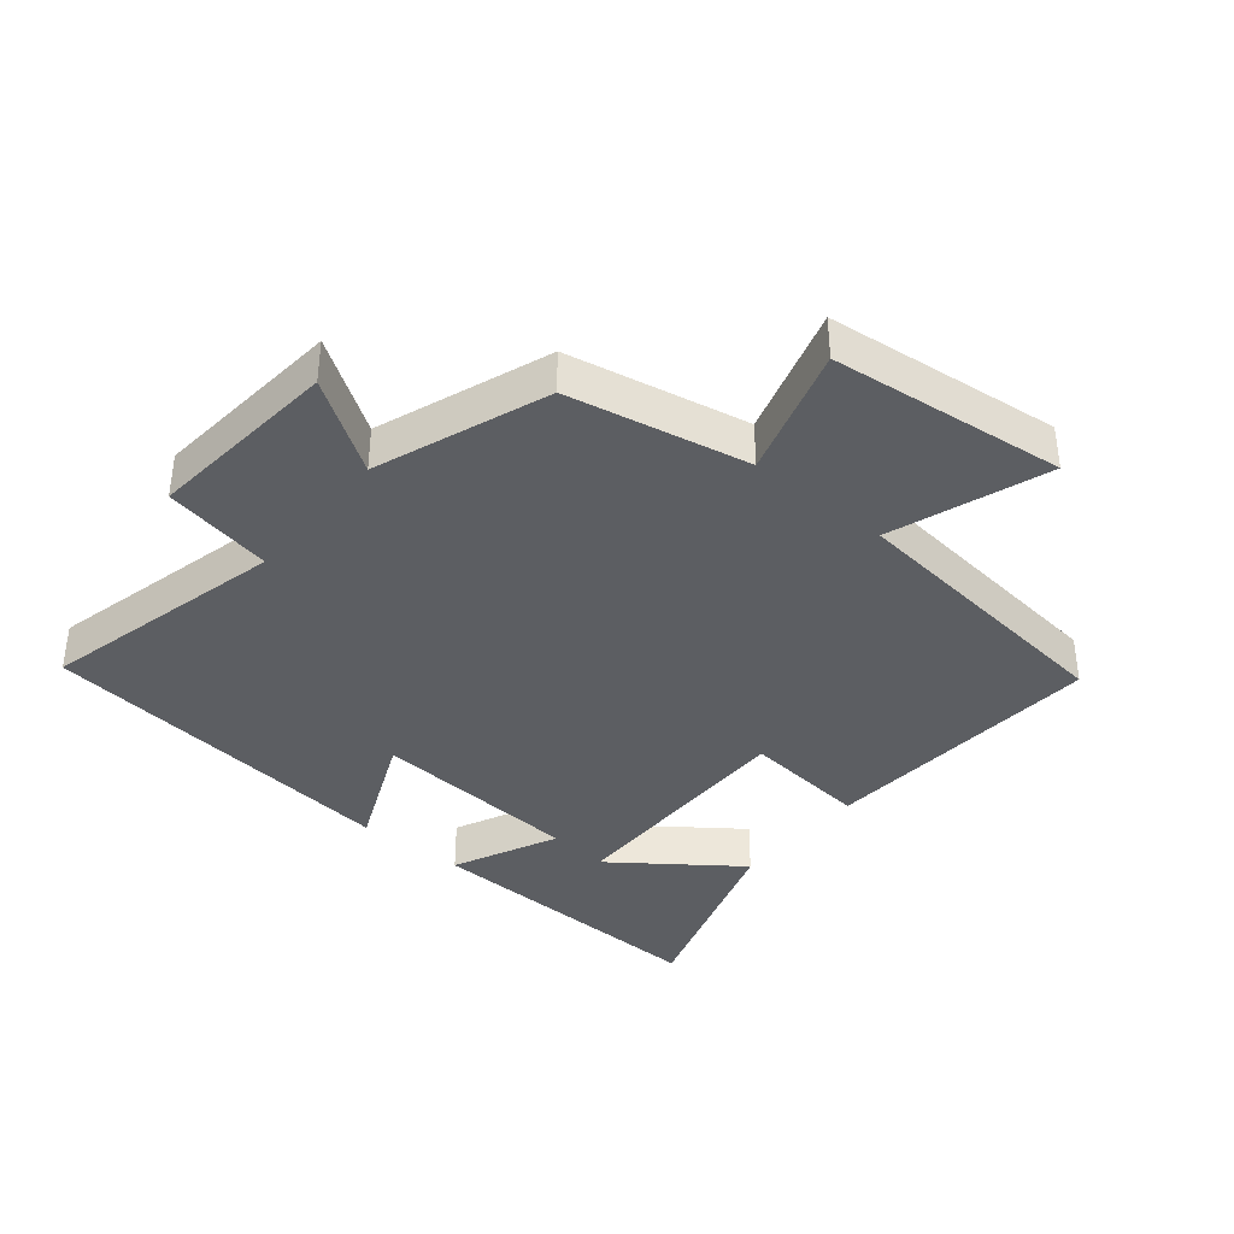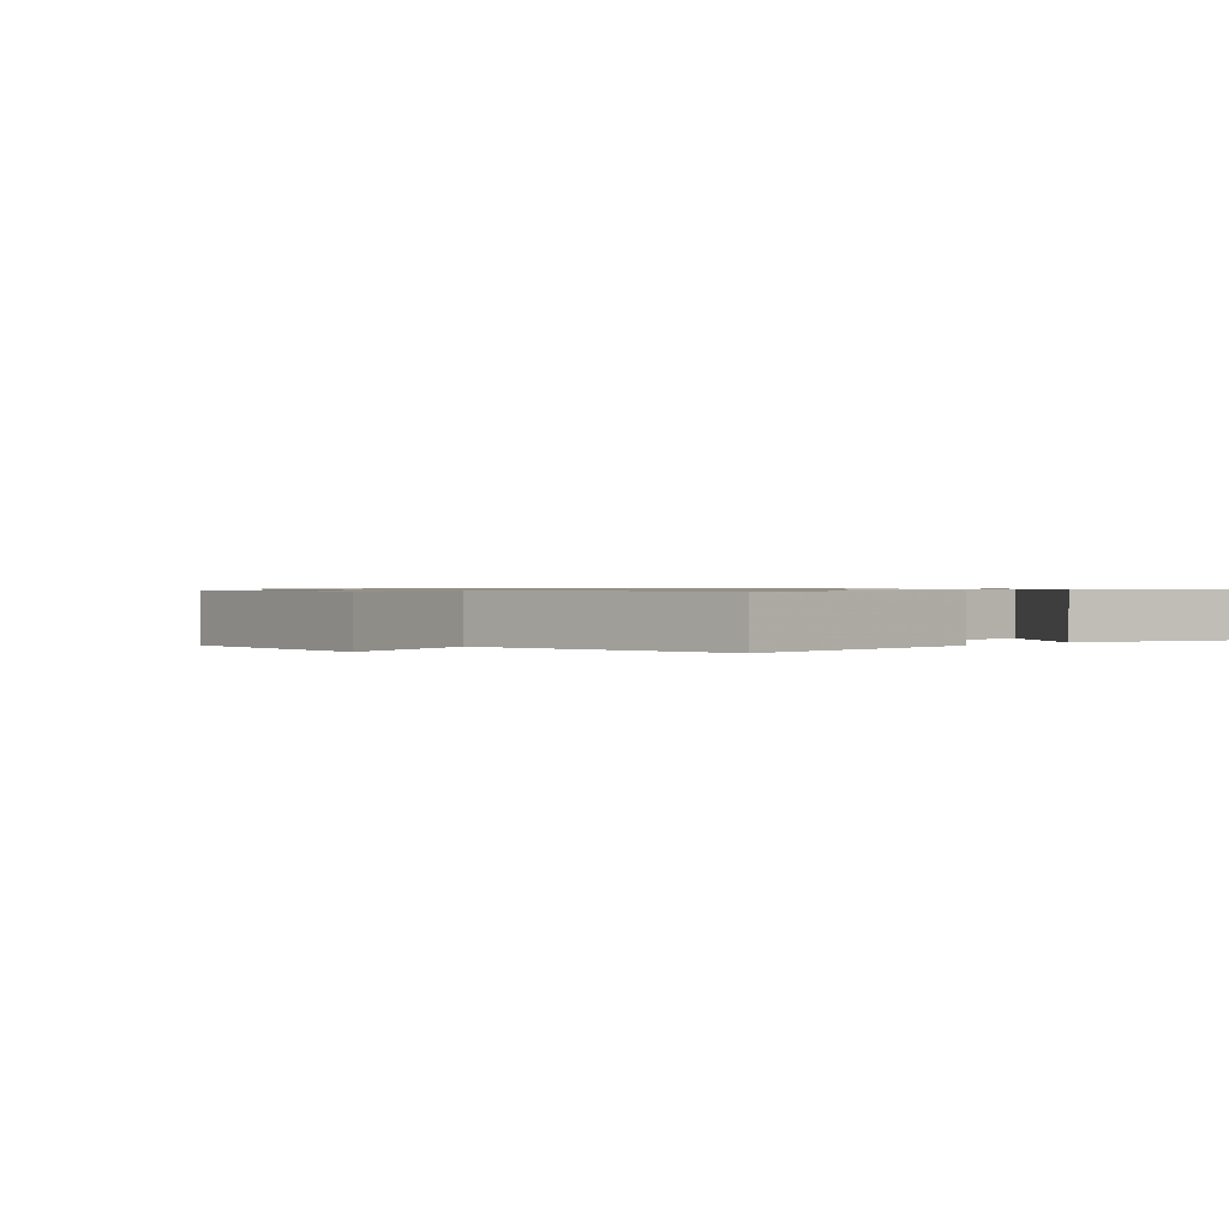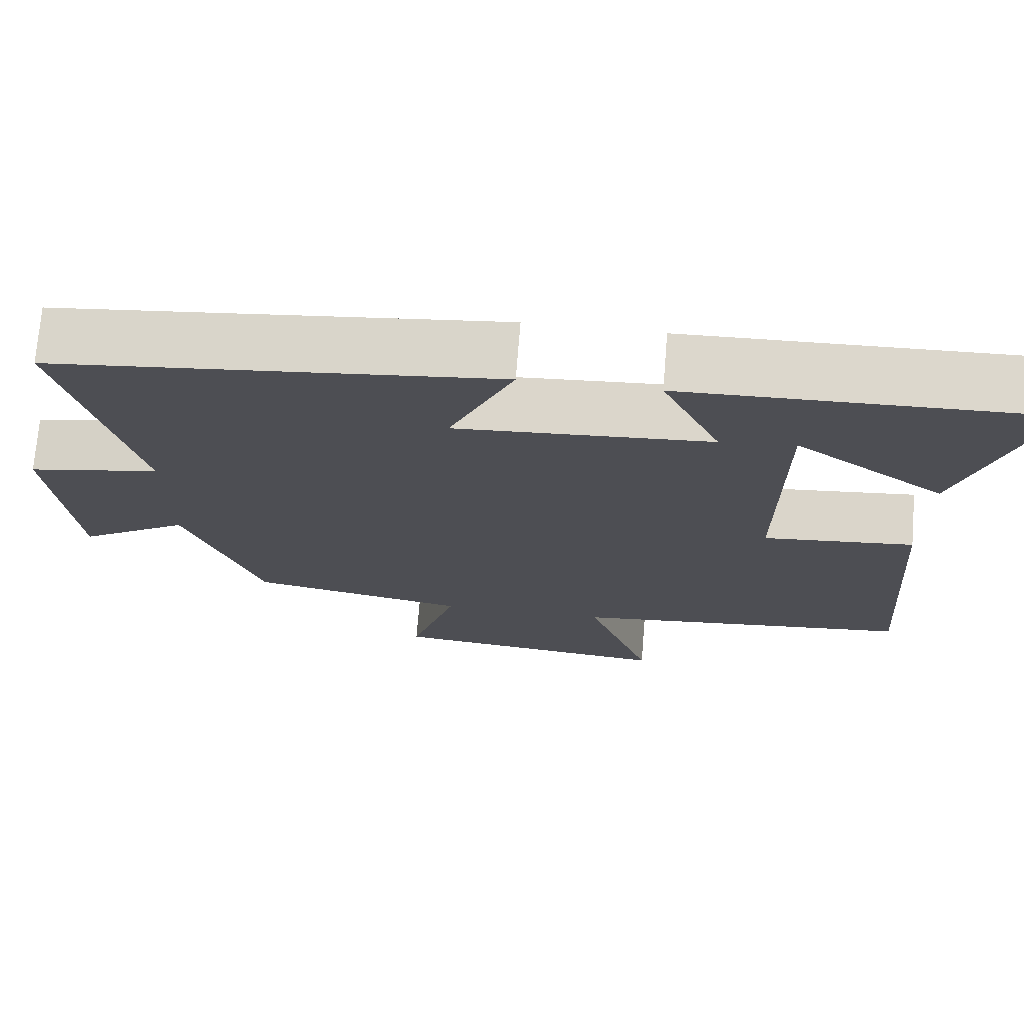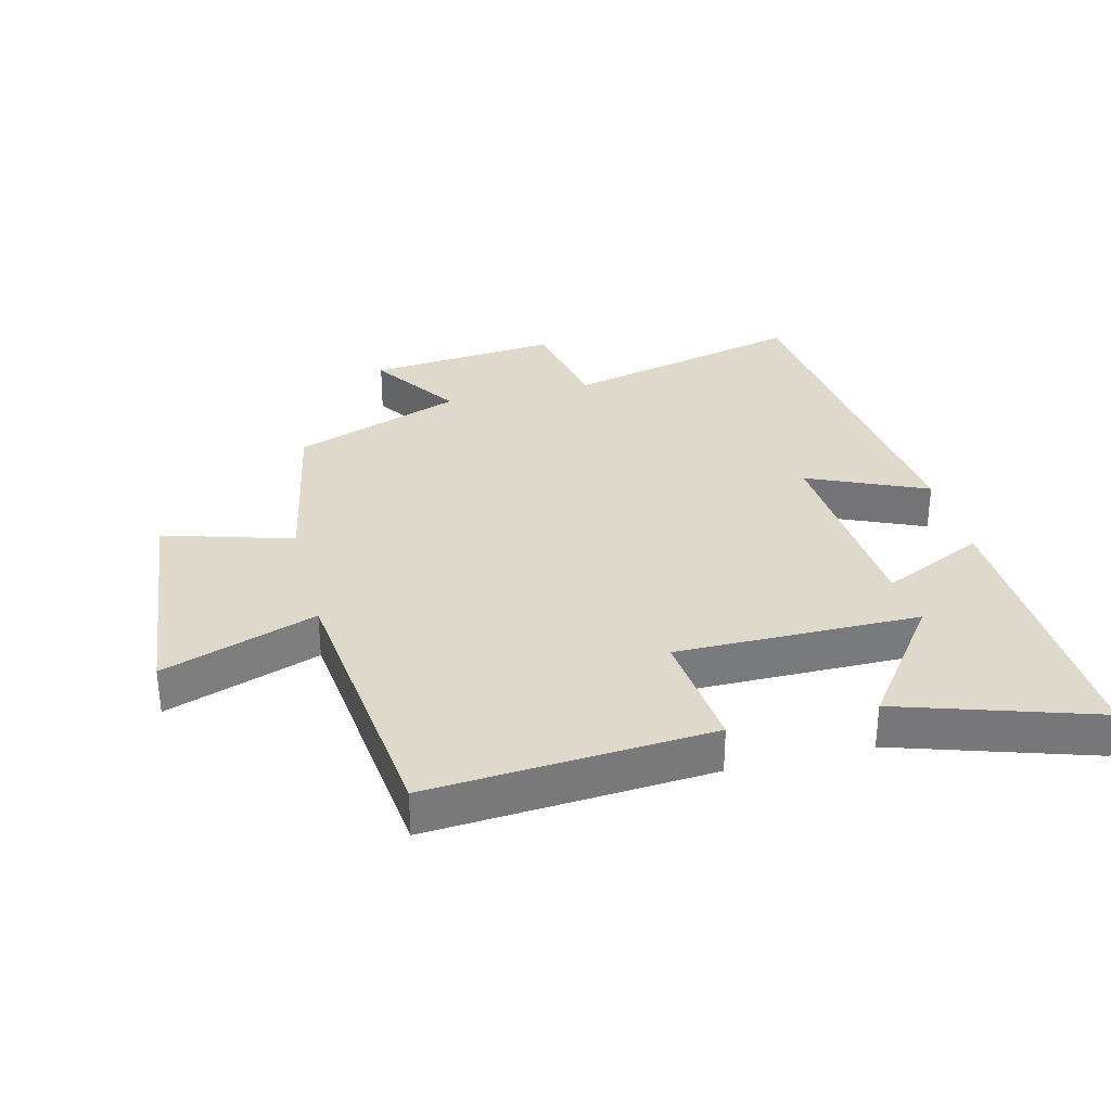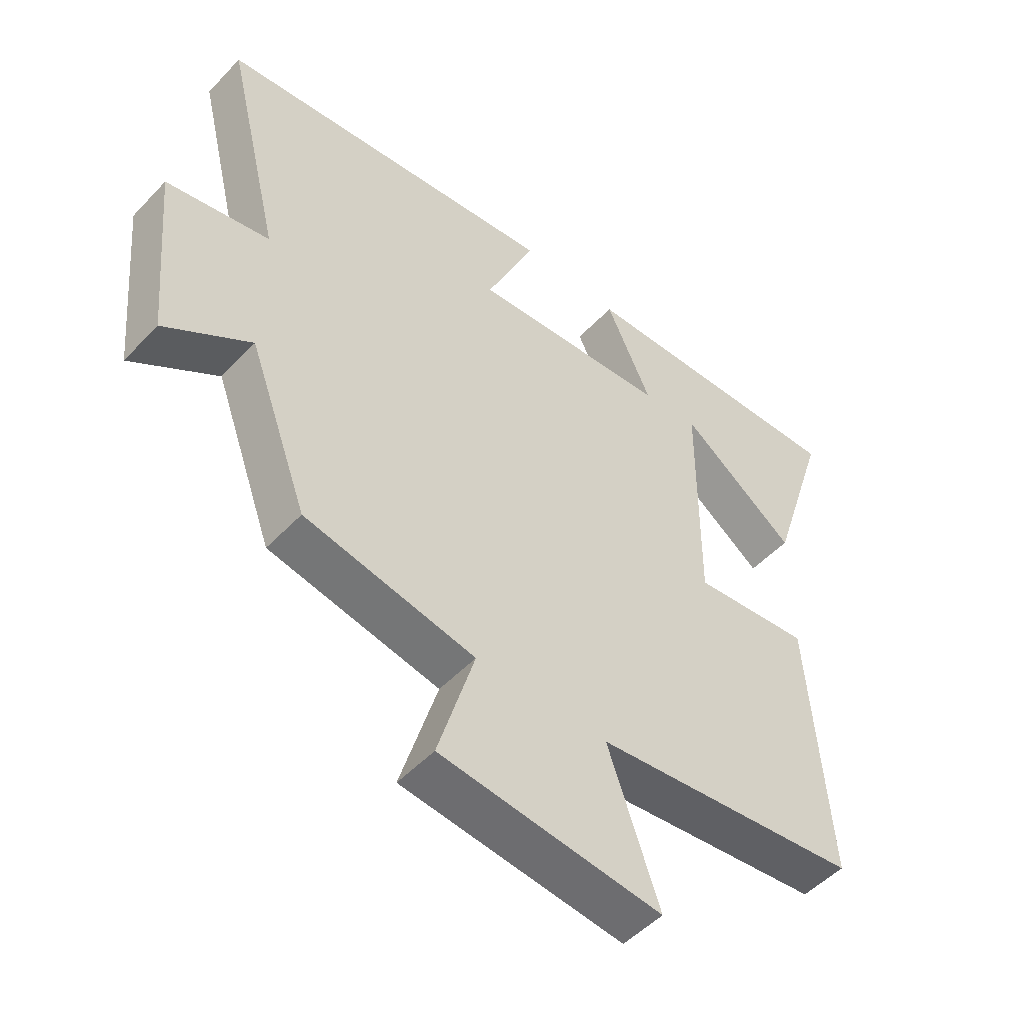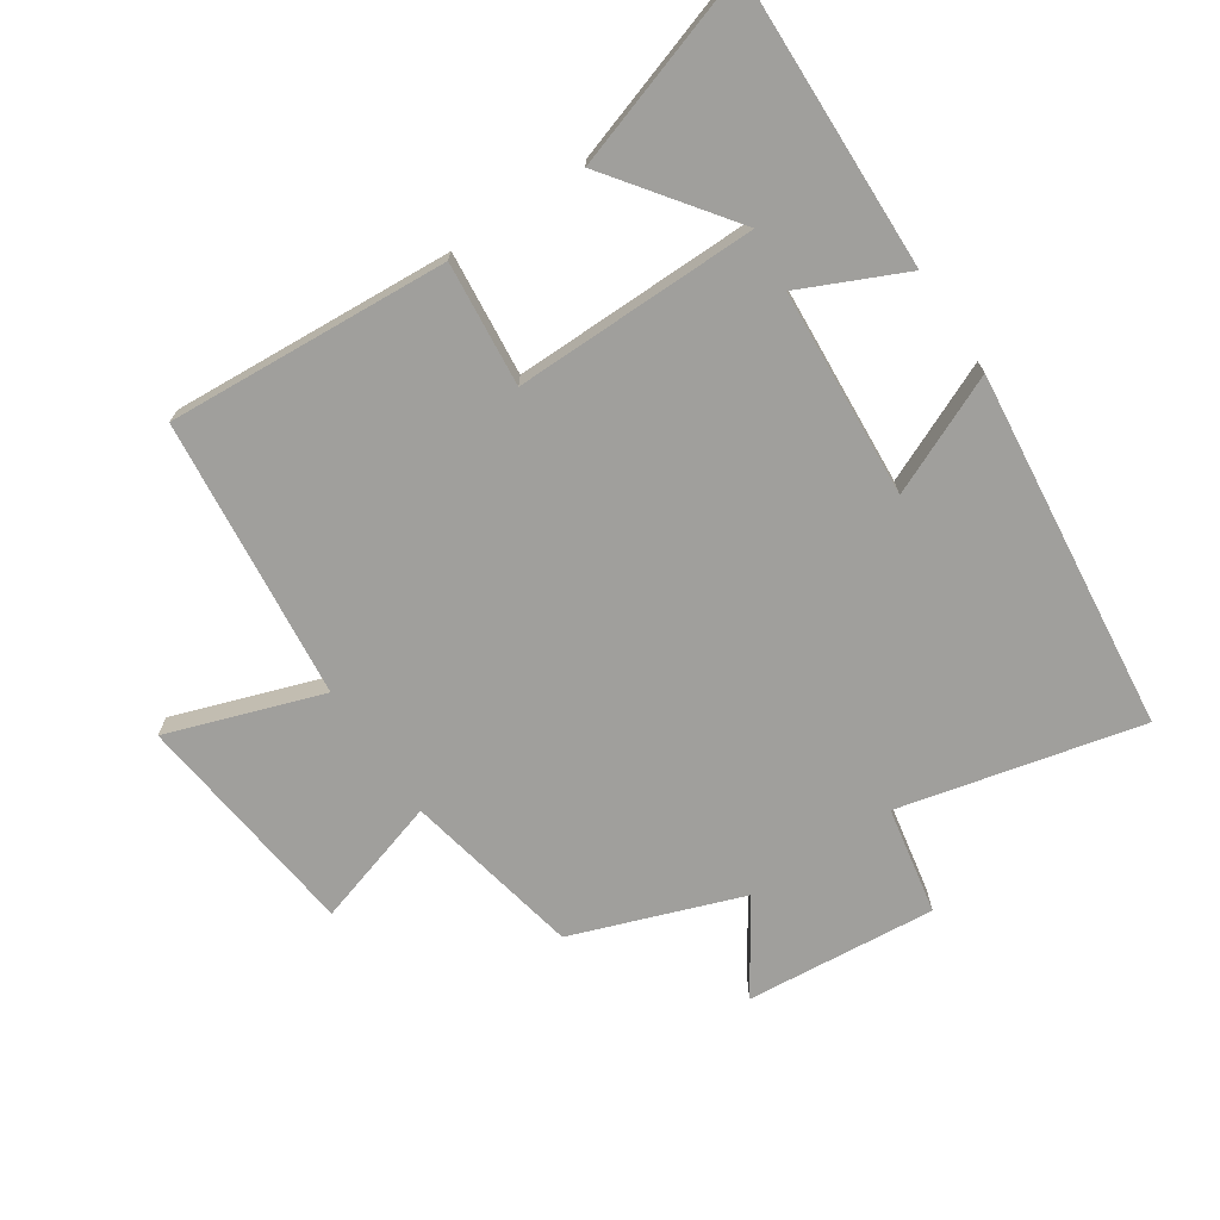
<metadata>
{"format":"obj","ext":"obj","renderer":"f3d","projection":"perspective","resolution":1024,"background":"white","views":[{"elev":-38.1,"azim":140.6,"up":"+Y"},{"elev":0.8,"azim":-134.2,"up":"+Y"},{"elev":72.5,"azim":-175.4,"up":"+Z"},{"elev":32.3,"azim":-104.1,"up":"+Y"},{"elev":-50.5,"azim":138.6,"up":"+Z"},{"elev":-71.2,"azim":-56.0,"up":"+Y"}]}
</metadata>
<code>
v -0.598 0.07 0.515
v -0.14 0.07 0.5
v -0.215 0.07 0.339
v 0.109 0.07 0.315
v 0.028 0.07 0.5
v 0.591 0.07 0.434
v 0.5 0.07 0.057
v 0.668 0.07 0.024
v 0.64 0.07 -0.274
v 0.5 0.07 -0.181
v 0.403 0.07 -0.445
v 0.125 0.07 -0.5
v 0.185 0.07 -0.701
v -0.177 0.07 -0.741
v -0.093 0.07 -0.5
v -0.531 0.07 -0.451
v -0.5 0.07 -0.011
v -0.307 0.07 -0.031
v -0.309 0.07 0.349
v -0.5 0.07 0.209
v -0.598 0 0.515
v -0.14 0 0.5
v -0.215 0 0.339
v 0.109 0 0.315
v 0.028 0 0.5
v 0.591 0 0.434
v 0.5 0 0.057
v 0.668 0 0.024
v 0.64 0 -0.274
v 0.5 0 -0.181
v 0.403 0 -0.445
v 0.125 0 -0.5
v 0.185 0 -0.701
v -0.177 0 -0.741
v -0.093 0 -0.5
v -0.531 0 -0.451
v -0.5 0 -0.011
v -0.307 0 -0.031
v -0.309 0 0.349
v -0.5 0 0.209
f 19 20 1 2
f 15 16 17 18
f 15 18 19
f 12 13 14 15
f 12 15 19
f 11 12 19
f 10 11 19
f 7 8 9 10
f 7 10 19
f 4 5 6 7
f 3 4 7
f 3 7 19
f 2 3 19
f 22 21 40 39
f 38 37 36 35
f 39 38 35
f 35 34 33 32
f 39 35 32
f 39 32 31
f 39 31 30
f 30 29 28 27
f 39 30 27
f 27 26 25 24
f 27 24 23
f 39 27 23
f 39 23 22
f 1 21 22 2
f 2 22 23 3
f 3 23 24 4
f 4 24 25 5
f 5 25 26 6
f 6 26 27 7
f 7 27 28 8
f 8 28 29 9
f 9 29 30 10
f 10 30 31 11
f 11 31 32 12
f 12 32 33 13
f 13 33 34 14
f 14 34 35 15
f 15 35 36 16
f 16 36 37 17
f 17 37 38 18
f 18 38 39 19
f 19 39 40 20
f 20 40 21 1

</code>
